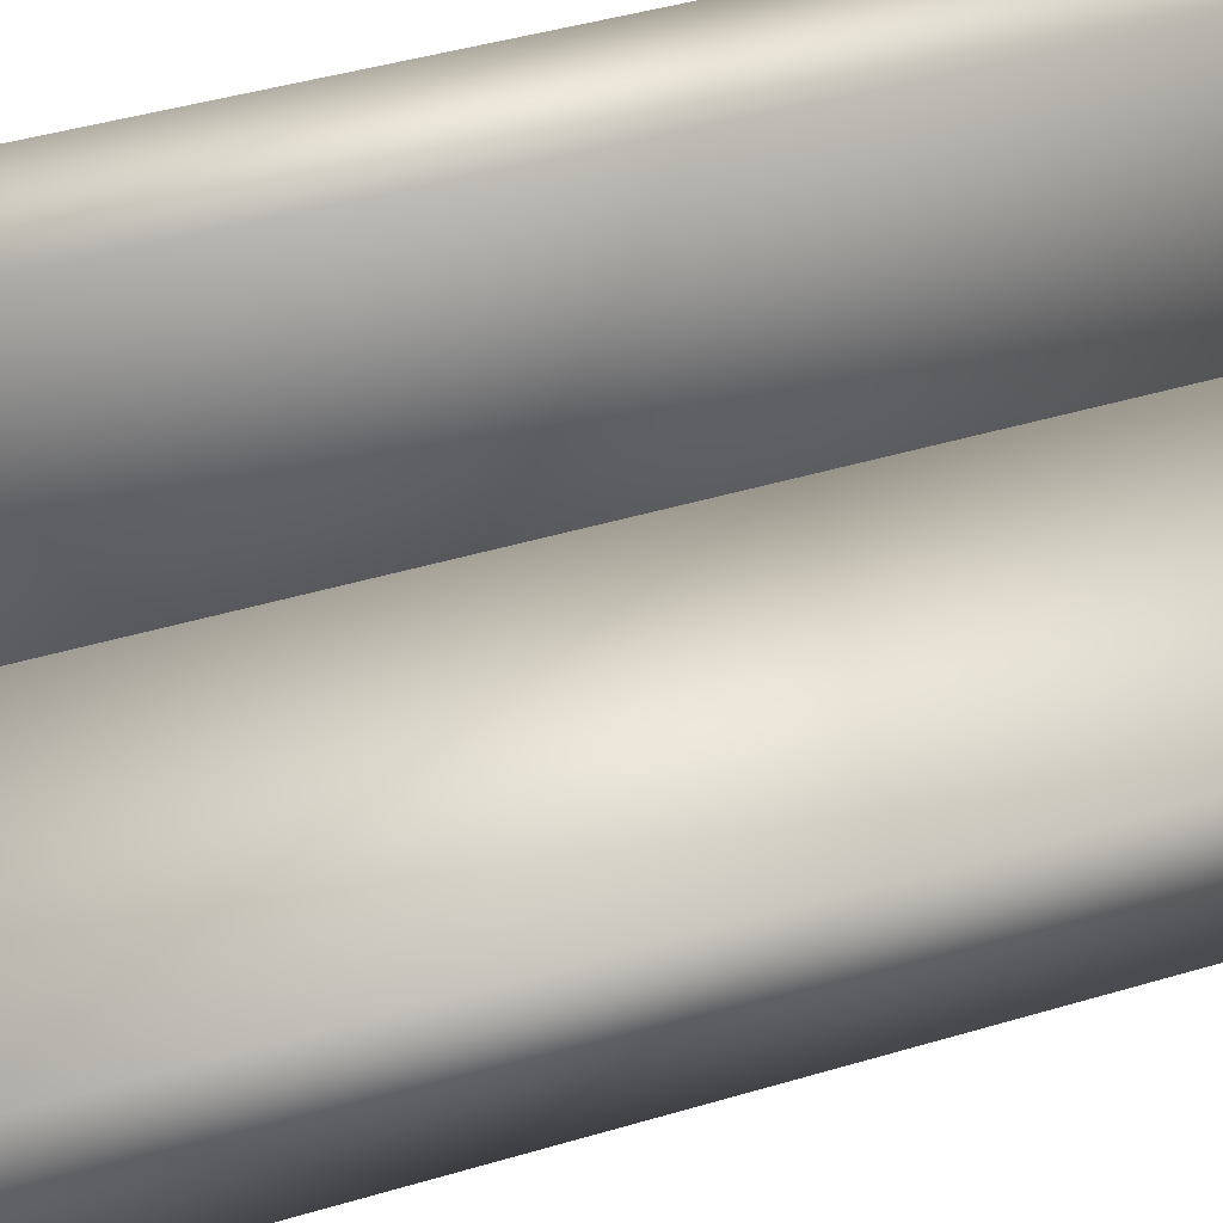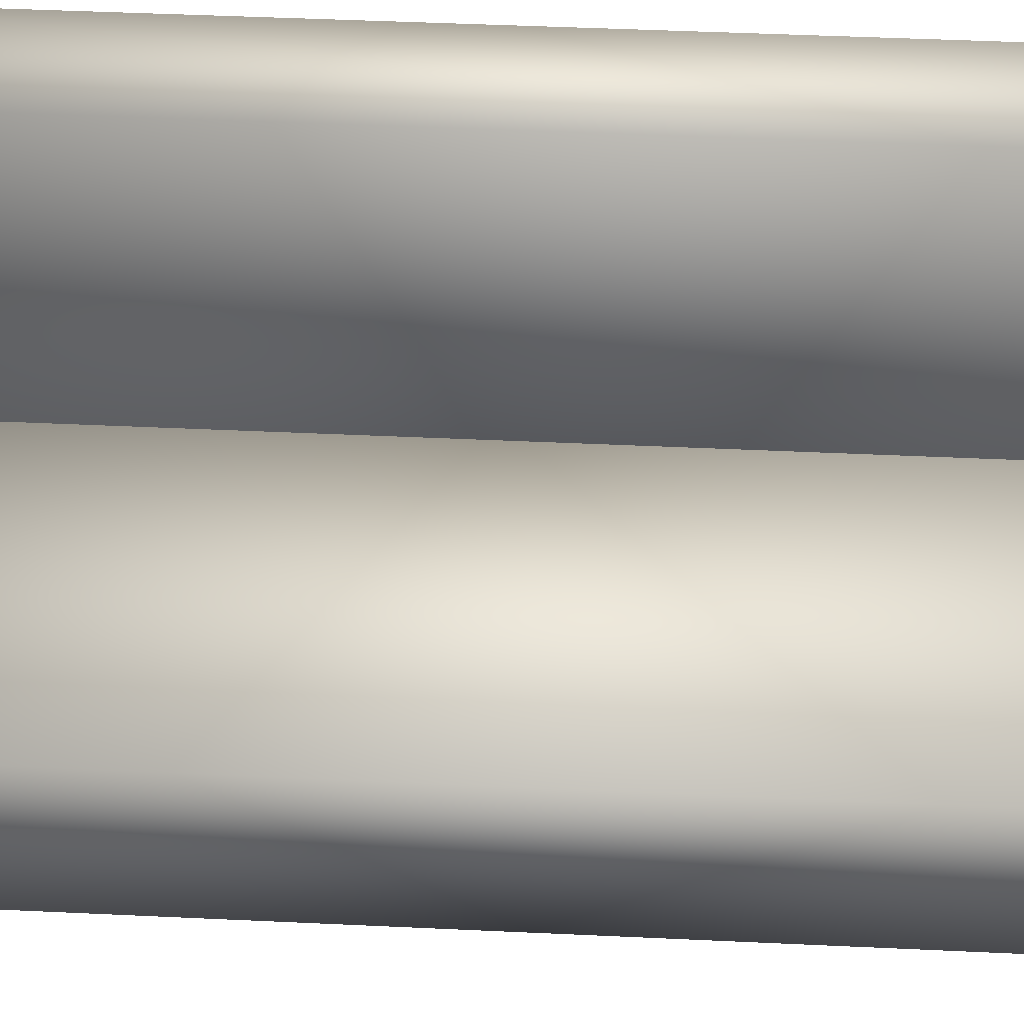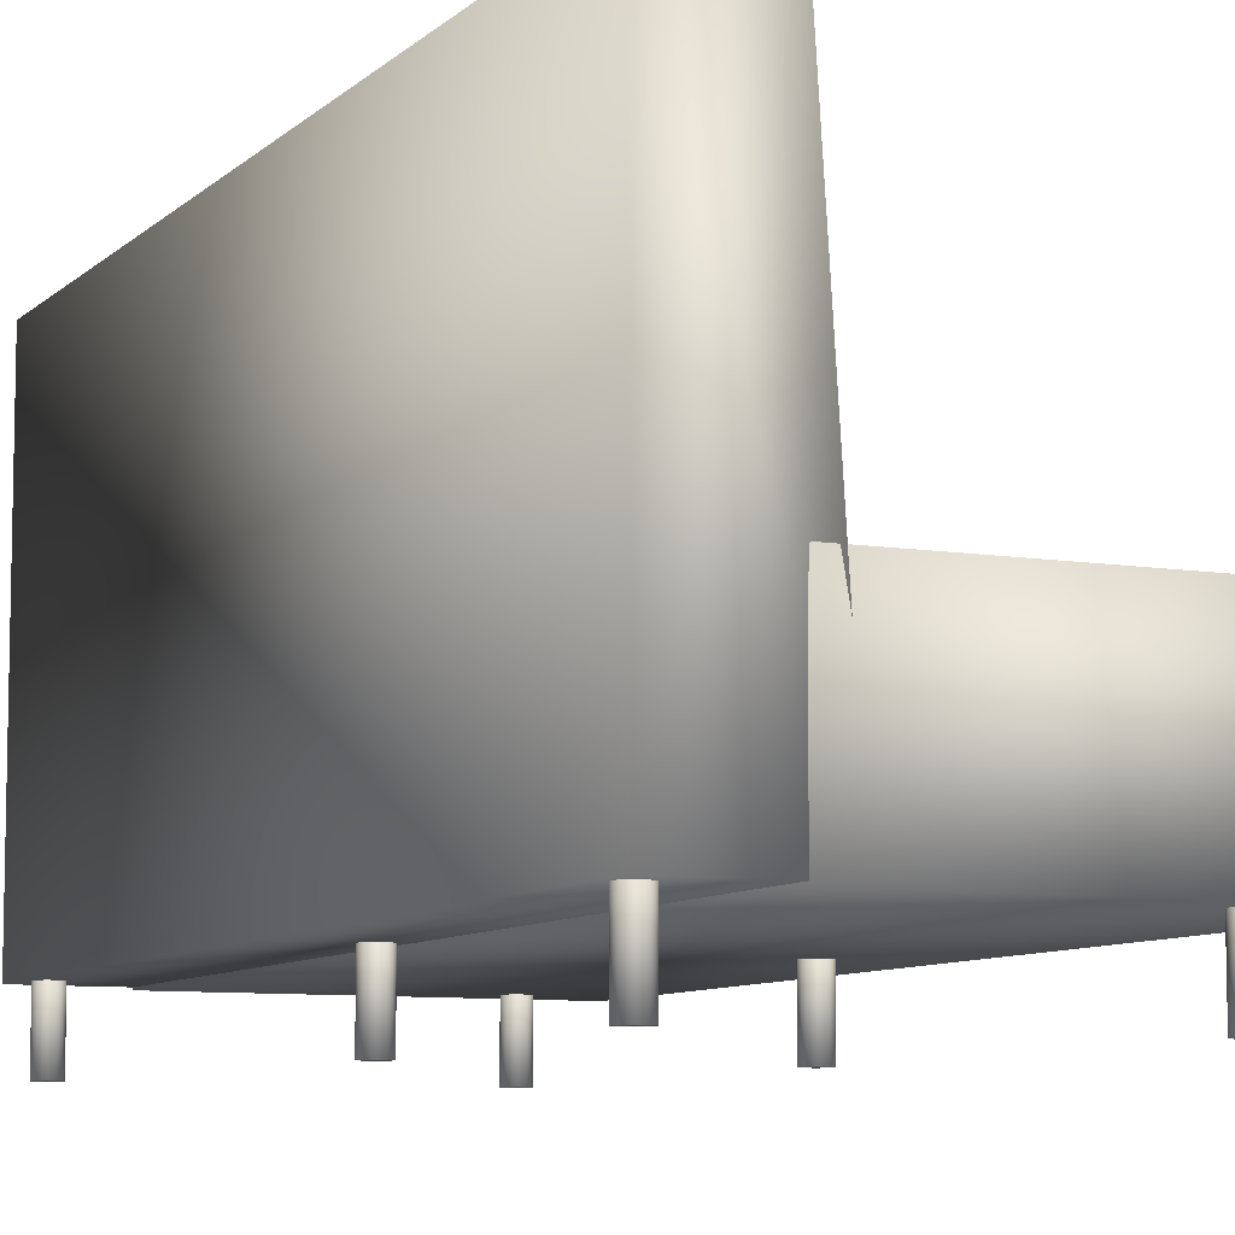
<metadata>
{"format":"obj","ext":"obj","renderer":"f3d","projection":"perspective","resolution":1024,"background":"white","views":[{"elev":44.7,"azim":-109.0,"up":"+Y"},{"elev":45.4,"azim":-86.9,"up":"+Y"},{"elev":-8.3,"azim":155.3,"up":"+Y"}]}
</metadata>
<code>
o Cylinder.001_Cylinder.003
v 0.9342 -1.051 2.681
v 0.9342 -0.7093 2.681
v 0.943 -1.051 2.682
v 0.943 -0.7093 2.682
v 0.9515 -1.051 2.685
v 0.9515 -0.7093 2.685
v 0.9594 -1.051 2.689
v 0.9594 -0.7093 2.689
v 0.9662 -1.051 2.694
v 0.9662 -0.7093 2.694
v 0.9719 -1.051 2.701
v 0.9719 -0.7093 2.701
v 0.9761 -1.051 2.709
v 0.9761 -0.7093 2.709
v 0.9787 -1.051 2.718
v 0.9787 -0.7093 2.718
v 0.9795 -1.051 2.726
v 0.9795 -0.7093 2.726
v 0.9787 -1.051 2.735
v 0.9787 -0.7093 2.735
v 0.9761 -1.051 2.744
v 0.9761 -0.7093 2.744
v 0.9719 -1.051 2.752
v 0.9719 -0.7093 2.752
v 0.9662 -1.051 2.759
v 0.9662 -0.7093 2.759
v 0.9594 -1.051 2.764
v 0.9594 -0.7093 2.764
v 0.9515 -1.051 2.768
v 0.9515 -0.7093 2.768
v 0.943 -1.051 2.771
v 0.943 -0.7093 2.771
v 0.9342 -1.051 2.772
v 0.9342 -0.7093 2.772
v 0.9253 -1.051 2.771
v 0.9253 -0.7093 2.771
v 0.9168 -1.051 2.768
v 0.9168 -0.7093 2.768
v 0.909 -1.051 2.764
v 0.909 -0.7093 2.764
v 0.9021 -1.051 2.759
v 0.9021 -0.7093 2.759
v 0.8964 -1.051 2.752
v 0.8964 -0.7093 2.752
v 0.8922 -1.051 2.744
v 0.8922 -0.7093 2.744
v 0.8897 -1.051 2.735
v 0.8897 -0.7093 2.735
v 0.8888 -1.051 2.726
v 0.8888 -0.7093 2.726
v 0.8897 -1.051 2.718
v 0.8897 -0.7093 2.718
v 0.8922 -1.051 2.709
v 0.8922 -0.7093 2.709
v 0.8964 -1.051 2.701
v 0.8964 -0.7093 2.701
v 0.9021 -1.051 2.694
v 0.9021 -0.7093 2.694
v 0.909 -1.051 2.689
v 0.909 -0.7093 2.689
v 0.9168 -1.051 2.685
v 0.9168 -0.7093 2.685
v 0.9253 -1.051 2.682
v 0.9253 -0.7093 2.682
v -0.3884 -1.051 2.681
v -0.3884 -0.7093 2.681
v -0.3796 -1.051 2.682
v -0.3796 -0.7093 2.682
v -0.3711 -1.051 2.685
v -0.3711 -0.7093 2.685
v -0.3632 -1.051 2.689
v -0.3632 -0.7093 2.689
v -0.3564 -1.051 2.694
v -0.3564 -0.7093 2.694
v -0.3507 -1.051 2.701
v -0.3507 -0.7093 2.701
v -0.3465 -1.051 2.709
v -0.3465 -0.7093 2.709
v -0.3439 -1.051 2.718
v -0.3439 -0.7093 2.718
v -0.3431 -1.051 2.726
v -0.3431 -0.7093 2.726
v -0.3439 -1.051 2.735
v -0.3439 -0.7093 2.735
v -0.3465 -1.051 2.744
v -0.3465 -0.7093 2.744
v -0.3507 -1.051 2.752
v -0.3507 -0.7093 2.752
v -0.3564 -1.051 2.759
v -0.3564 -0.7093 2.759
v -0.3632 -1.051 2.764
v -0.3632 -0.7093 2.764
v -0.3711 -1.051 2.768
v -0.3711 -0.7093 2.768
v -0.3796 -1.051 2.771
v -0.3796 -0.7093 2.771
v -0.3884 -1.051 2.772
v -0.3884 -0.7093 2.772
v -0.3973 -1.051 2.771
v -0.3973 -0.7093 2.771
v -0.4058 -1.051 2.768
v -0.4058 -0.7093 2.768
v -0.4136 -1.051 2.764
v -0.4136 -0.7093 2.764
v -0.4205 -1.051 2.759
v -0.4205 -0.7093 2.759
v -0.4262 -1.051 2.752
v -0.4262 -0.7093 2.752
v -0.4304 -1.051 2.744
v -0.4304 -0.7093 2.744
v -0.4329 -1.051 2.735
v -0.4329 -0.7093 2.735
v -0.4338 -1.051 2.726
v -0.4338 -0.7093 2.726
v -0.4329 -1.051 2.718
v -0.4329 -0.7093 2.718
v -0.4304 -1.051 2.709
v -0.4304 -0.7093 2.709
v -0.4262 -1.051 2.701
v -0.4262 -0.7093 2.701
v -0.4205 -1.051 2.694
v -0.4205 -0.7093 2.694
v -0.4136 -1.051 2.689
v -0.4136 -0.7093 2.689
v -0.4058 -1.051 2.685
v -0.4058 -0.7093 2.685
v -0.3973 -1.051 2.682
v -0.3973 -0.7093 2.682
v -0.3884 -1.051 0.9084
v -0.3884 -0.7093 0.9084
v -0.3796 -1.051 0.9093
v -0.3796 -0.7093 0.9093
v -0.3711 -1.051 0.9118
v -0.3711 -0.7093 0.9118
v -0.3632 -1.051 0.916
v -0.3632 -0.7093 0.916
v -0.3564 -1.051 0.9217
v -0.3564 -0.7093 0.9217
v -0.3507 -1.051 0.9285
v -0.3507 -0.7093 0.9285
v -0.3465 -1.051 0.9364
v -0.3465 -0.7093 0.9364
v -0.3439 -1.051 0.9449
v -0.3439 -0.7093 0.9449
v -0.3431 -1.051 0.9538
v -0.3431 -0.7093 0.9538
v -0.3439 -1.051 0.9626
v -0.3439 -0.7093 0.9626
v -0.3465 -1.051 0.9711
v -0.3465 -0.7093 0.9711
v -0.3507 -1.051 0.979
v -0.3507 -0.7093 0.979
v -0.3564 -1.051 0.9858
v -0.3564 -0.7093 0.9858
v -0.3632 -1.051 0.9915
v -0.3632 -0.7093 0.9915
v -0.3711 -1.051 0.9957
v -0.3711 -0.7093 0.9957
v -0.3796 -1.051 0.9983
v -0.3796 -0.7093 0.9983
v -0.3884 -1.051 0.9991
v -0.3884 -0.7093 0.9991
v -0.3973 -1.051 0.9983
v -0.3973 -0.7093 0.9983
v -0.4058 -1.051 0.9957
v -0.4058 -0.7093 0.9957
v -0.4136 -1.051 0.9915
v -0.4136 -0.7093 0.9915
v -0.4205 -1.051 0.9858
v -0.4205 -0.7093 0.9858
v -0.4262 -1.051 0.979
v -0.4262 -0.7093 0.979
v -0.4304 -1.051 0.9711
v -0.4304 -0.7093 0.9711
v -0.4329 -1.051 0.9626
v -0.4329 -0.7093 0.9626
v -0.4338 -1.051 0.9538
v -0.4338 -0.7093 0.9538
v -0.4329 -1.051 0.9449
v -0.4329 -0.7093 0.9449
v -0.4304 -1.051 0.9364
v -0.4304 -0.7093 0.9364
v -0.4262 -1.051 0.9285
v -0.4262 -0.7093 0.9285
v -0.4205 -1.051 0.9217
v -0.4205 -0.7093 0.9217
v -0.4136 -1.051 0.916
v -0.4136 -0.7093 0.916
v -0.4058 -1.051 0.9118
v -0.4058 -0.7093 0.9118
v -0.3973 -1.051 0.9093
v -0.3973 -0.7093 0.9093
v 0.7146 -1.051 0.9081
v 0.7146 -0.7093 0.9081
v 0.7235 -1.051 0.909
v 0.7235 -0.7093 0.909
v 0.732 -1.051 0.9116
v 0.732 -0.7093 0.9116
v 0.7398 -1.051 0.9158
v 0.7398 -0.7093 0.9158
v 0.7467 -1.051 0.9214
v 0.7467 -0.7093 0.9214
v 0.7523 -1.051 0.9283
v 0.7523 -0.7093 0.9283
v 0.7565 -1.051 0.9361
v 0.7565 -0.7093 0.9361
v 0.7591 -1.051 0.9446
v 0.7591 -0.7093 0.9446
v 0.76 -1.051 0.9535
v 0.76 -0.7093 0.9535
v 0.7591 -1.051 0.9623
v 0.7591 -0.7093 0.9623
v 0.7565 -1.051 0.9708
v 0.7565 -0.7093 0.9708
v 0.7523 -1.051 0.9787
v 0.7523 -0.7093 0.9787
v 0.7467 -1.051 0.9856
v 0.7467 -0.7093 0.9856
v 0.7398 -1.051 0.9912
v 0.7398 -0.7093 0.9912
v 0.732 -1.051 0.9954
v 0.732 -0.7093 0.9954
v 0.7235 -1.051 0.998
v 0.7235 -0.7093 0.998
v 0.7146 -1.051 0.9989
v 0.7146 -0.7093 0.9989
v 0.7058 -1.051 0.998
v 0.7058 -0.7093 0.998
v 0.6973 -1.051 0.9954
v 0.6973 -0.7093 0.9954
v 0.6894 -1.051 0.9912
v 0.6894 -0.7093 0.9912
v 0.6825 -1.051 0.9856
v 0.6825 -0.7093 0.9856
v 0.6769 -1.051 0.9787
v 0.6769 -0.7093 0.9787
v 0.6727 -1.051 0.9708
v 0.6727 -0.7093 0.9708
v 0.6701 -1.051 0.9623
v 0.6701 -0.7093 0.9623
v 0.6692 -1.051 0.9535
v 0.6692 -0.7093 0.9535
v 0.6701 -1.051 0.9446
v 0.6701 -0.7093 0.9446
v 0.6727 -1.051 0.9361
v 0.6727 -0.7093 0.9361
v 0.6769 -1.051 0.9283
v 0.6769 -0.7093 0.9283
v 0.6825 -1.051 0.9214
v 0.6825 -0.7093 0.9214
v 0.6894 -1.051 0.9158
v 0.6894 -0.7093 0.9158
v 0.6973 -1.051 0.9116
v 0.6973 -0.7093 0.9116
v 0.7058 -1.051 0.909
v 0.7058 -0.7093 0.909
v -0.3884 -1.051 -0.9048
v -0.3884 -0.7093 -0.9048
v -0.3796 -1.051 -0.9039
v -0.3796 -0.7093 -0.9039
v -0.3711 -1.051 -0.9013
v -0.3711 -0.7093 -0.9013
v -0.3632 -1.051 -0.8971
v -0.3632 -0.7093 -0.8971
v -0.3563 -1.051 -0.8915
v -0.3563 -0.7093 -0.8915
v -0.3507 -1.051 -0.8846
v -0.3507 -0.7093 -0.8846
v -0.3465 -1.051 -0.8768
v -0.3465 -0.7093 -0.8768
v -0.3439 -1.051 -0.8683
v -0.3439 -0.7093 -0.8683
v -0.3431 -1.051 -0.8594
v -0.3431 -0.7093 -0.8594
v -0.3439 -1.051 -0.8506
v -0.3439 -0.7093 -0.8506
v -0.3465 -1.051 -0.842
v -0.3465 -0.7093 -0.842
v -0.3507 -1.051 -0.8342
v -0.3507 -0.7093 -0.8342
v -0.3563 -1.051 -0.8273
v -0.3563 -0.7093 -0.8273
v -0.3632 -1.051 -0.8217
v -0.3632 -0.7093 -0.8217
v -0.3711 -1.051 -0.8175
v -0.3711 -0.7093 -0.8175
v -0.3796 -1.051 -0.8149
v -0.3796 -0.7093 -0.8149
v -0.3884 -1.051 -0.814
v -0.3884 -0.7093 -0.814
v -0.3973 -1.051 -0.8149
v -0.3973 -0.7093 -0.8149
v -0.4058 -1.051 -0.8175
v -0.4058 -0.7093 -0.8175
v -0.4136 -1.051 -0.8217
v -0.4136 -0.7093 -0.8217
v -0.4205 -1.051 -0.8273
v -0.4205 -0.7093 -0.8273
v -0.4262 -1.051 -0.8342
v -0.4262 -0.7093 -0.8342
v -0.4304 -1.051 -0.842
v -0.4304 -0.7093 -0.842
v -0.4329 -1.051 -0.8506
v -0.4329 -0.7093 -0.8506
v -0.4338 -1.051 -0.8594
v -0.4338 -0.7093 -0.8594
v -0.4329 -1.051 -0.8683
v -0.4329 -0.7093 -0.8683
v -0.4304 -1.051 -0.8768
v -0.4304 -0.7093 -0.8768
v -0.4262 -1.051 -0.8846
v -0.4262 -0.7093 -0.8846
v -0.4205 -1.051 -0.8915
v -0.4205 -0.7093 -0.8915
v -0.4136 -1.051 -0.8971
v -0.4136 -0.7093 -0.8971
v -0.4058 -1.051 -0.9013
v -0.4058 -0.7093 -0.9013
v -0.3973 -1.051 -0.9039
v -0.3973 -0.7093 -0.9039
v 0.925 -1.051 -0.9048
v 0.925 -0.7093 -0.9048
v 0.9338 -1.051 -0.9039
v 0.9338 -0.7093 -0.9039
v 0.9424 -1.051 -0.9013
v 0.9424 -0.7093 -0.9013
v 0.9502 -1.051 -0.8971
v 0.9502 -0.7093 -0.8971
v 0.9571 -1.051 -0.8915
v 0.9571 -0.7093 -0.8915
v 0.9627 -1.051 -0.8846
v 0.9627 -0.7093 -0.8846
v 0.9669 -1.051 -0.8768
v 0.9669 -0.7093 -0.8768
v 0.9695 -1.051 -0.8683
v 0.9695 -0.7093 -0.8683
v 0.9704 -1.051 -0.8594
v 0.9704 -0.7093 -0.8594
v 0.9695 -1.051 -0.8506
v 0.9695 -0.7093 -0.8506
v 0.9669 -1.051 -0.842
v 0.9669 -0.7093 -0.842
v 0.9627 -1.051 -0.8342
v 0.9627 -0.7093 -0.8342
v 0.9571 -1.051 -0.8273
v 0.9571 -0.7093 -0.8273
v 0.9502 -1.051 -0.8217
v 0.9502 -0.7093 -0.8217
v 0.9424 -1.051 -0.8175
v 0.9424 -0.7093 -0.8175
v 0.9338 -1.051 -0.8149
v 0.9338 -0.7093 -0.8149
v 0.925 -1.051 -0.814
v 0.925 -0.7093 -0.814
v 0.9161 -1.051 -0.8149
v 0.9161 -0.7093 -0.8149
v 0.9076 -1.051 -0.8175
v 0.9076 -0.7093 -0.8175
v 0.8998 -1.051 -0.8217
v 0.8998 -0.7093 -0.8217
v 0.8929 -1.051 -0.8273
v 0.8929 -0.7093 -0.8273
v 0.8873 -1.051 -0.8342
v 0.8873 -0.7093 -0.8342
v 0.8831 -1.051 -0.842
v 0.8831 -0.7093 -0.842
v 0.8805 -1.051 -0.8506
v 0.8805 -0.7093 -0.8506
v 0.8796 -1.051 -0.8594
v 0.8796 -0.7093 -0.8594
v 0.8805 -1.051 -0.8683
v 0.8805 -0.7093 -0.8683
v 0.8831 -1.051 -0.8768
v 0.8831 -0.7093 -0.8768
v 0.8873 -1.051 -0.8846
v 0.8873 -0.7093 -0.8846
v 0.8929 -1.051 -0.8915
v 0.8929 -0.7093 -0.8915
v 0.8998 -1.051 -0.8971
v 0.8998 -0.7093 -0.8971
v 0.9076 -1.051 -0.9013
v 0.9076 -0.7093 -0.9013
v 0.9161 -1.051 -0.9039
v 0.9161 -0.7093 -0.9039
v -0.7347 -0.8001 2.928
v -0.7347 -0.1759 2.903
v -0.7347 -0.8001 -1.01
v -0.7347 -0.1759 -1.022
v 0.642 -0.8001 2.928
v 0.642 -0.1759 2.903
v 0.642 -0.8001 -1.01
v 0.642 -0.1759 -1.022
v 1 -0.7915 -1
v 1 -0.7915 2.935
v 0.5193 -0.7915 2.935
v 0.5193 -0.7915 -1
v 1 1 -1
v 1 1 2.935
v 0.6625 0.9048 2.866
v 0.6625 0.9048 -1.069
f 385 386 388 387
f 387 388 392 391
f 391 392 390 389
f 389 390 386 385
f 387 391 389 385
f 392 388 386 390
f 1 2 4 3
f 3 4 6 5
f 5 6 8 7
f 7 8 10 9
f 9 10 12 11
f 11 12 14 13
f 13 14 16 15
f 15 16 18 17
f 17 18 20 19
f 19 20 22 21
f 21 22 24 23
f 23 24 26 25
f 25 26 28 27
f 27 28 30 29
f 29 30 32 31
f 31 32 34 33
f 33 34 36 35
f 35 36 38 37
f 37 38 40 39
f 39 40 42 41
f 41 42 44 43
f 43 44 46 45
f 45 46 48 47
f 47 48 50 49
f 49 50 52 51
f 51 52 54 53
f 53 54 56 55
f 55 56 58 57
f 57 58 60 59
f 59 60 62 61
f 4 2 64 62 60 58 56 54 52 50 48 46 44 42 40 38 36 34 32 30 28 26 24 22 20 18 16 14 12 10 8 6
f 61 62 64 63
f 63 64 2 1
f 1 3 5 7 9 11 13 15 17 19 21 23 25 27 29 31 33 35 37 39 41 43 45 47 49 51 53 55 57 59 61 63
f 65 66 68 67
f 67 68 70 69
f 69 70 72 71
f 71 72 74 73
f 73 74 76 75
f 75 76 78 77
f 77 78 80 79
f 79 80 82 81
f 81 82 84 83
f 83 84 86 85
f 85 86 88 87
f 87 88 90 89
f 89 90 92 91
f 91 92 94 93
f 93 94 96 95
f 95 96 98 97
f 97 98 100 99
f 99 100 102 101
f 101 102 104 103
f 103 104 106 105
f 105 106 108 107
f 107 108 110 109
f 109 110 112 111
f 111 112 114 113
f 113 114 116 115
f 115 116 118 117
f 117 118 120 119
f 119 120 122 121
f 121 122 124 123
f 123 124 126 125
f 68 66 128 126 124 122 120 118 116 114 112 110 108 106 104 102 100 98 96 94 92 90 88 86 84 82 80 78 76 74 72 70
f 125 126 128 127
f 127 128 66 65
f 65 67 69 71 73 75 77 79 81 83 85 87 89 91 93 95 97 99 101 103 105 107 109 111 113 115 117 119 121 123 125 127
f 129 130 132 131
f 131 132 134 133
f 133 134 136 135
f 135 136 138 137
f 137 138 140 139
f 139 140 142 141
f 141 142 144 143
f 143 144 146 145
f 145 146 148 147
f 147 148 150 149
f 149 150 152 151
f 151 152 154 153
f 153 154 156 155
f 155 156 158 157
f 157 158 160 159
f 159 160 162 161
f 161 162 164 163
f 163 164 166 165
f 165 166 168 167
f 167 168 170 169
f 169 170 172 171
f 171 172 174 173
f 173 174 176 175
f 175 176 178 177
f 177 178 180 179
f 179 180 182 181
f 181 182 184 183
f 183 184 186 185
f 185 186 188 187
f 187 188 190 189
f 132 130 192 190 188 186 184 182 180 178 176 174 172 170 168 166 164 162 160 158 156 154 152 150 148 146 144 142 140 138 136 134
f 189 190 192 191
f 191 192 130 129
f 129 131 133 135 137 139 141 143 145 147 149 151 153 155 157 159 161 163 165 167 169 171 173 175 177 179 181 183 185 187 189 191
f 193 194 196 195
f 195 196 198 197
f 197 198 200 199
f 199 200 202 201
f 201 202 204 203
f 203 204 206 205
f 205 206 208 207
f 207 208 210 209
f 209 210 212 211
f 211 212 214 213
f 213 214 216 215
f 215 216 218 217
f 217 218 220 219
f 219 220 222 221
f 221 222 224 223
f 223 224 226 225
f 225 226 228 227
f 227 228 230 229
f 229 230 232 231
f 231 232 234 233
f 233 234 236 235
f 235 236 238 237
f 237 238 240 239
f 239 240 242 241
f 241 242 244 243
f 243 244 246 245
f 245 246 248 247
f 247 248 250 249
f 249 250 252 251
f 251 252 254 253
f 196 194 256 254 252 250 248 246 244 242 240 238 236 234 232 230 228 226 224 222 220 218 216 214 212 210 208 206 204 202 200 198
f 253 254 256 255
f 255 256 194 193
f 193 195 197 199 201 203 205 207 209 211 213 215 217 219 221 223 225 227 229 231 233 235 237 239 241 243 245 247 249 251 253 255
f 257 258 260 259
f 259 260 262 261
f 261 262 264 263
f 263 264 266 265
f 265 266 268 267
f 267 268 270 269
f 269 270 272 271
f 271 272 274 273
f 273 274 276 275
f 275 276 278 277
f 277 278 280 279
f 279 280 282 281
f 281 282 284 283
f 283 284 286 285
f 285 286 288 287
f 287 288 290 289
f 289 290 292 291
f 291 292 294 293
f 293 294 296 295
f 295 296 298 297
f 297 298 300 299
f 299 300 302 301
f 301 302 304 303
f 303 304 306 305
f 305 306 308 307
f 307 308 310 309
f 309 310 312 311
f 311 312 314 313
f 313 314 316 315
f 315 316 318 317
f 260 258 320 318 316 314 312 310 308 306 304 302 300 298 296 294 292 290 288 286 284 282 280 278 276 274 272 270 268 266 264 262
f 317 318 320 319
f 319 320 258 257
f 257 259 261 263 265 267 269 271 273 275 277 279 281 283 285 287 289 291 293 295 297 299 301 303 305 307 309 311 313 315 317 319
f 321 322 324 323
f 323 324 326 325
f 325 326 328 327
f 327 328 330 329
f 329 330 332 331
f 331 332 334 333
f 333 334 336 335
f 335 336 338 337
f 337 338 340 339
f 339 340 342 341
f 341 342 344 343
f 343 344 346 345
f 345 346 348 347
f 347 348 350 349
f 349 350 352 351
f 351 352 354 353
f 353 354 356 355
f 355 356 358 357
f 357 358 360 359
f 359 360 362 361
f 361 362 364 363
f 363 364 366 365
f 365 366 368 367
f 367 368 370 369
f 369 370 372 371
f 371 372 374 373
f 373 374 376 375
f 375 376 378 377
f 377 378 380 379
f 379 380 382 381
f 324 322 384 382 380 378 376 374 372 370 368 366 364 362 360 358 356 354 352 350 348 346 344 342 340 338 336 334 332 330 328 326
f 381 382 384 383
f 383 384 322 321
f 321 323 325 327 329 331 333 335 337 339 341 343 345 347 349 351 353 355 357 359 361 363 365 367 369 371 373 375 377 379 381 383
f 393 394 395 396
f 397 400 399 398
f 393 397 398 394
f 394 398 399 395
f 395 399 400 396
f 397 393 396 400

</code>
